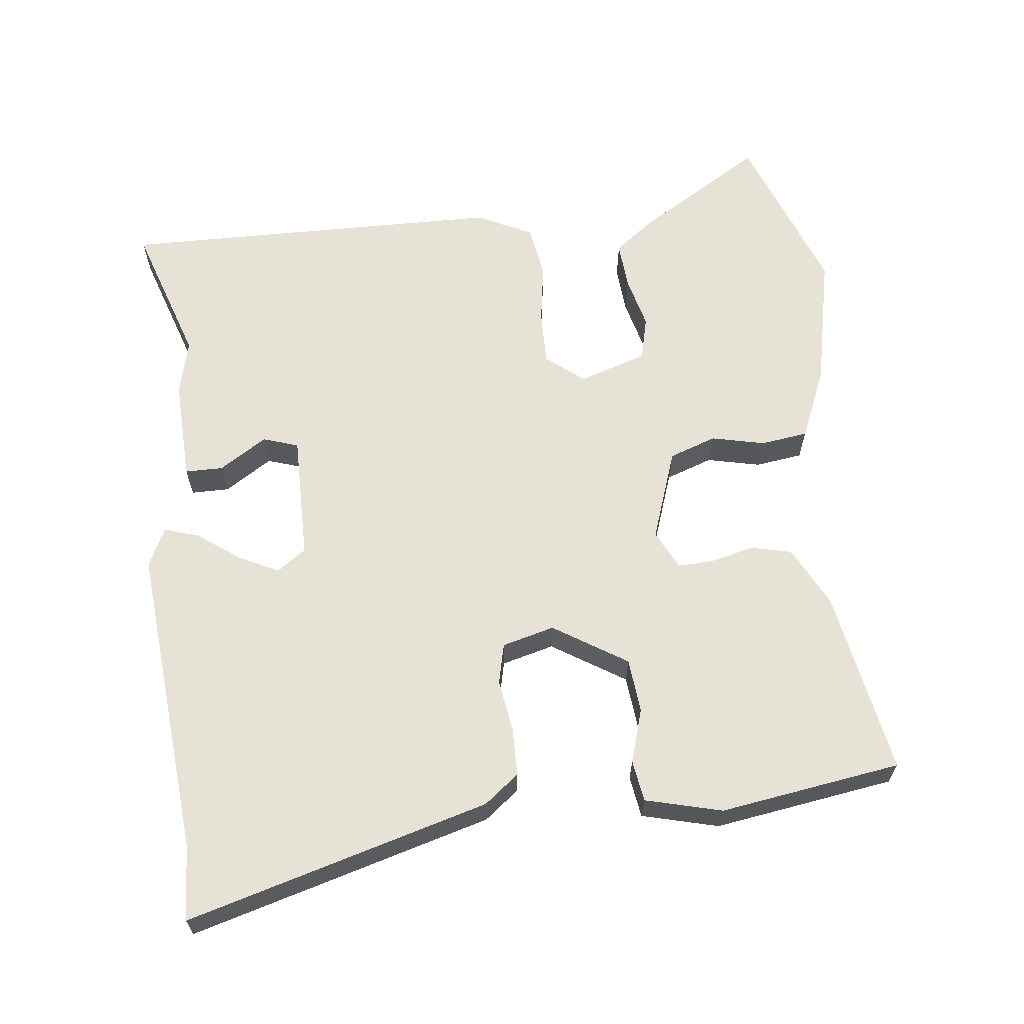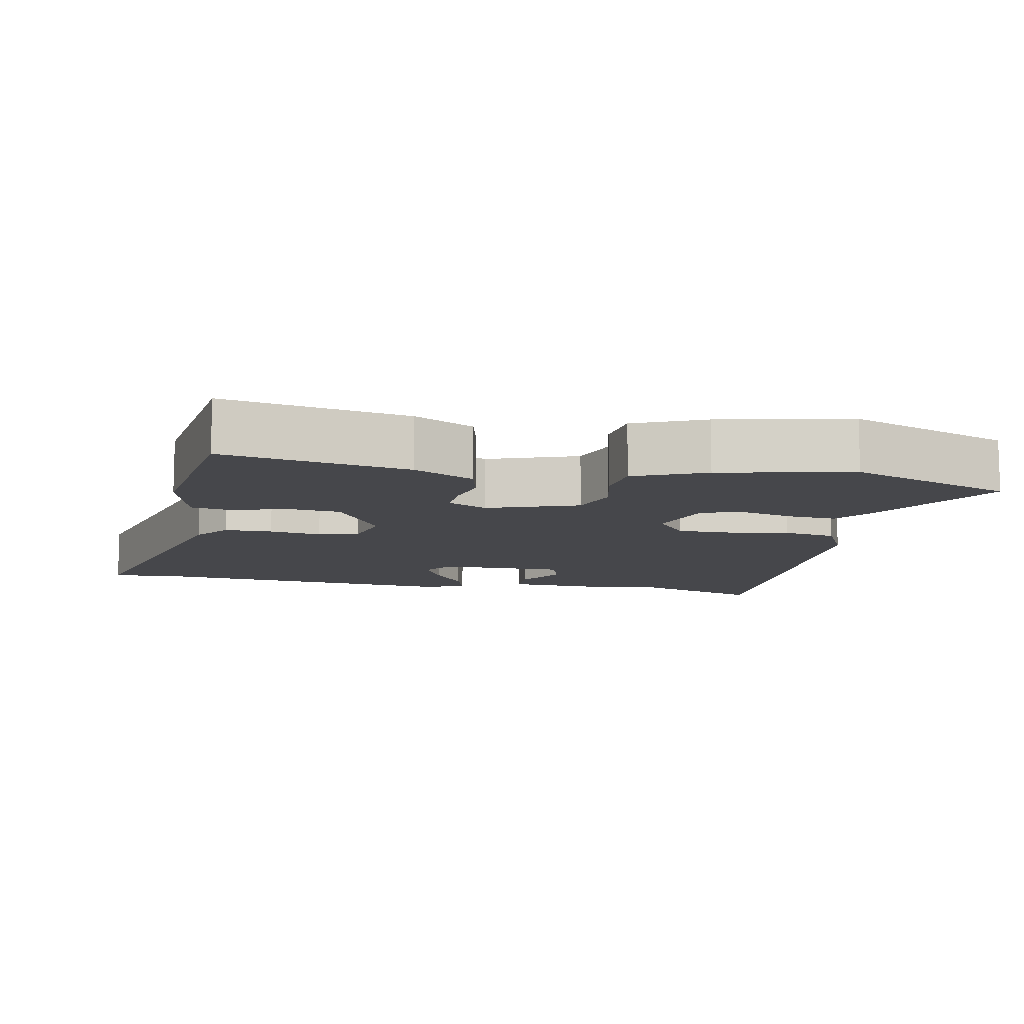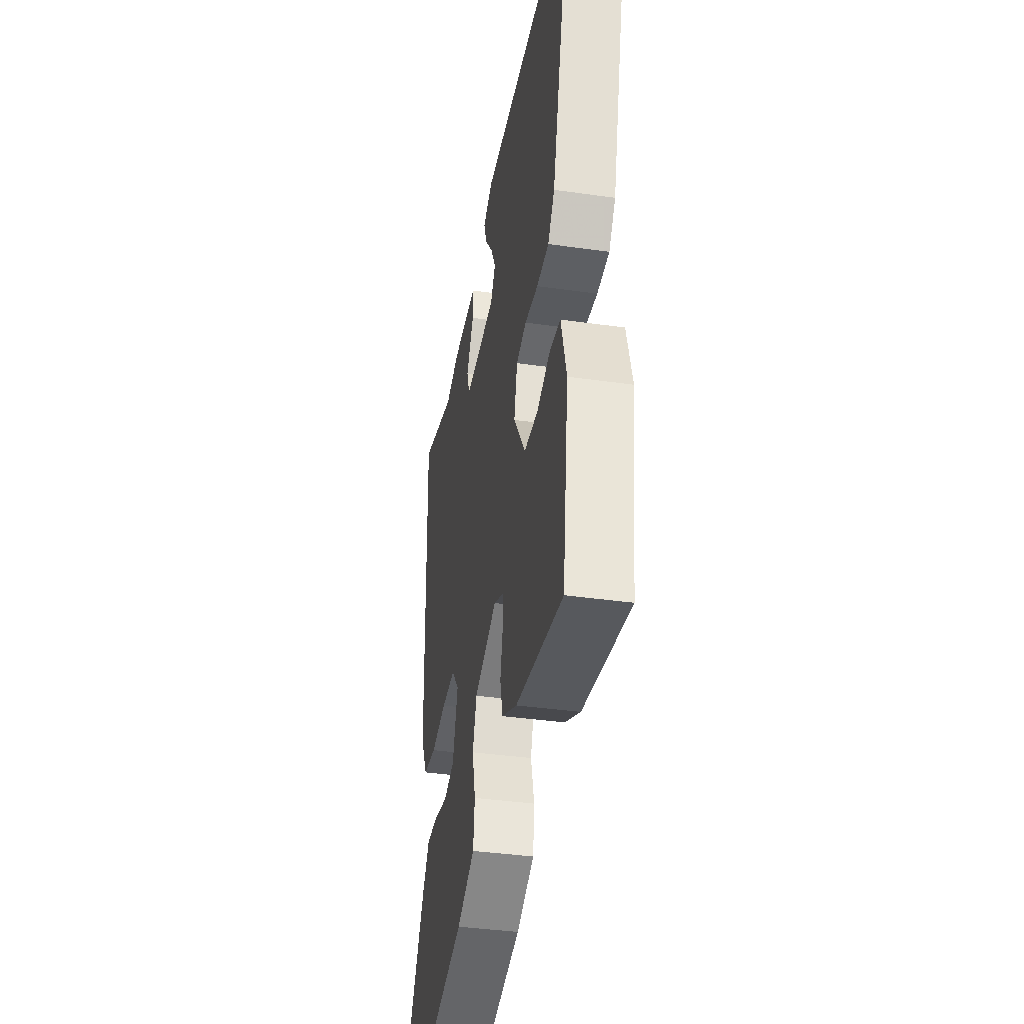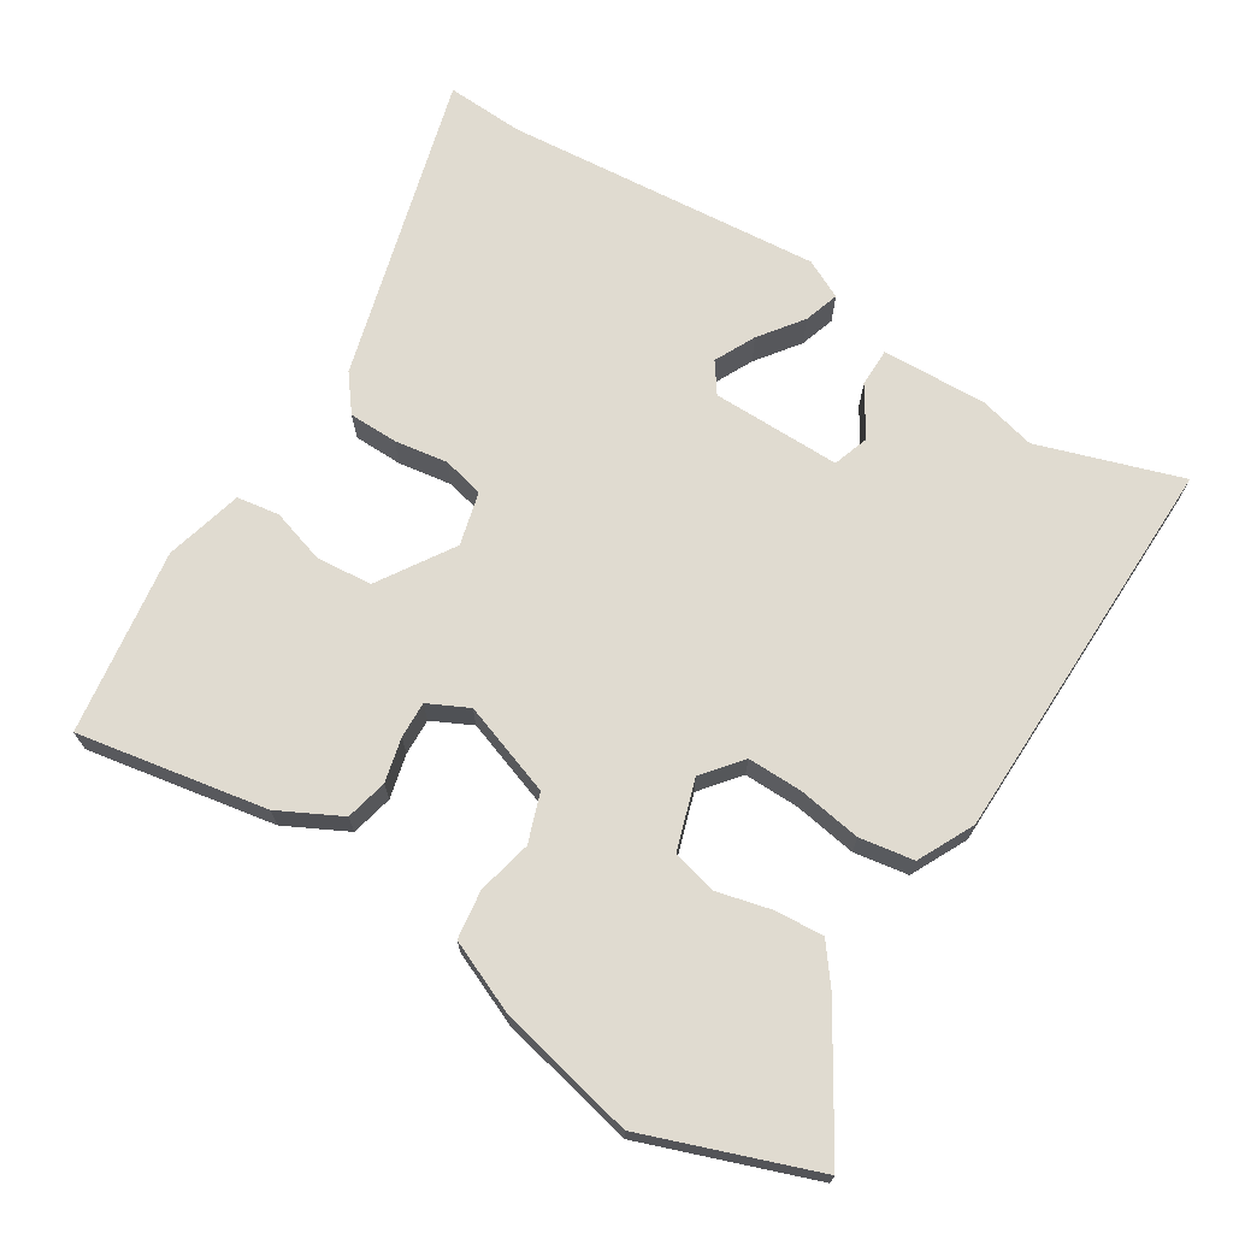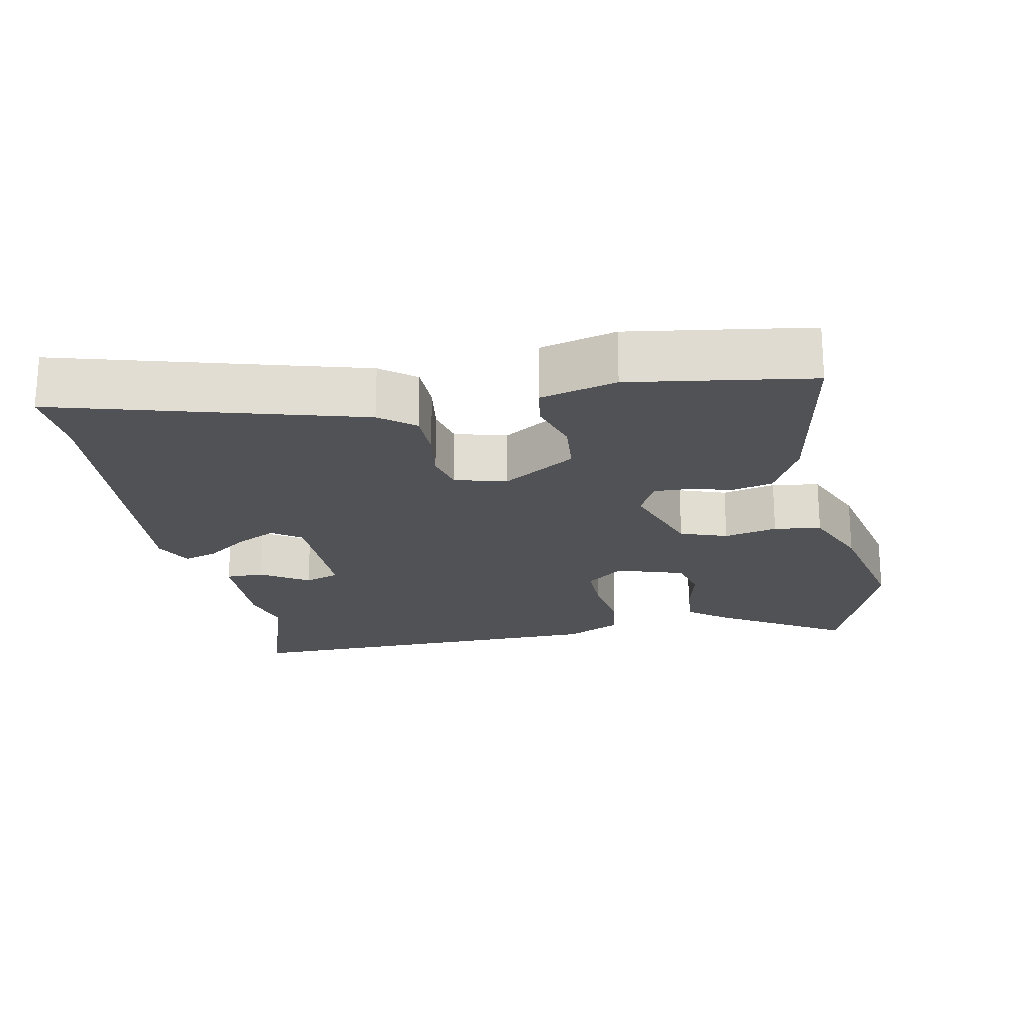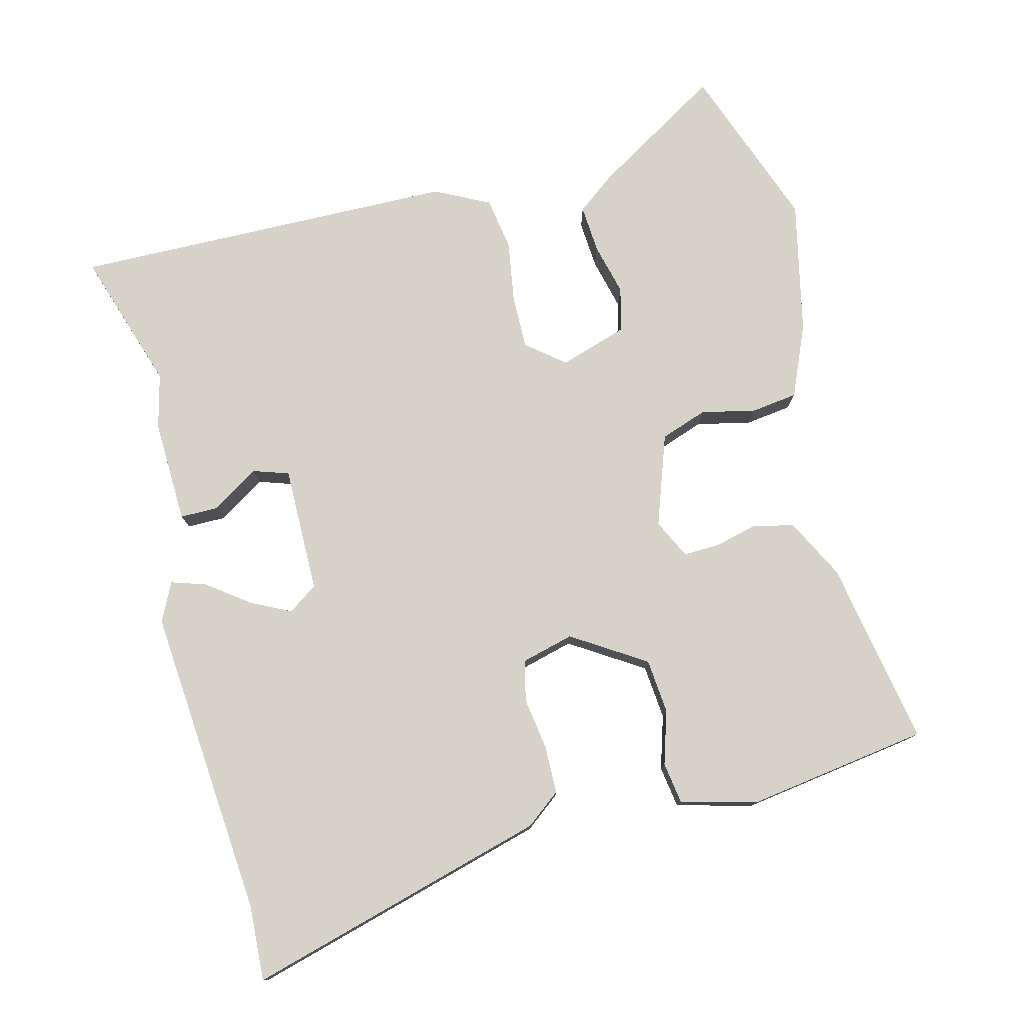
<metadata>
{"format":"obj","ext":"obj","renderer":"f3d","projection":"perspective","resolution":1024,"background":"white","views":[{"elev":63.6,"azim":82.6,"up":"+Y"},{"elev":-10.7,"azim":168.1,"up":"+Y"},{"elev":-38.4,"azim":79.8,"up":"+Z"},{"elev":69.8,"azim":-148.7,"up":"+Y"},{"elev":-20.9,"azim":100.3,"up":"+Y"},{"elev":77.6,"azim":75.0,"up":"+Y"}]}
</metadata>
<code>
v -0.528 0.07 0.509
v -0.332 0.07 0.448
v -0.256 0.07 0.468
v -0.112 0.07 0.465
v -0.111 0.07 0.412
v -0.152 0.07 0.345
v -0.135 0.07 0.296
v 0.041 0.07 0.3
v 0.069 0.07 0.341
v 0.041 0.07 0.396
v -0.003 0.07 0.454
v -0.019 0.07 0.502
v 0.034 0.07 0.529
v 0.468 0.07 0.498
v 0.573 0.07 0.505
v 0.462 0.07 0.083
v 0.425 0.07 0.034
v 0.358 0.07 0.032
v 0.285 0.07 0.042
v 0.229 0.07 0.028
v 0.211 0.07 -0.045
v 0.277 0.07 -0.146
v 0.353 0.07 -0.152
v 0.427 0.07 -0.128
v 0.485 0.07 -0.136
v 0.514 0.07 -0.242
v 0.48 0.07 -0.495
v 0.221 0.07 -0.452
v 0.136 0.07 -0.41
v 0.122 0.07 -0.353
v 0.136 0.07 -0.293
v 0.137 0.07 -0.243
v 0.082 0.07 -0.217
v -0.044 0.07 -0.263
v -0.066 0.07 -0.329
v -0.048 0.07 -0.403
v -0.056 0.07 -0.469
v -0.155 0.07 -0.513
v -0.34 0.07 -0.556
v -0.571 0.07 -0.475
v -0.464 0.07 -0.294
v -0.424 0.07 -0.24
v -0.357 0.07 -0.244
v -0.284 0.07 -0.261
v -0.223 0.07 -0.245
v -0.194 0.07 -0.15
v -0.237 0.07 -0.098
v -0.312 0.07 -0.1
v -0.398 0.07 -0.115
v -0.472 0.07 -0.104
v -0.511 0.07 -0.028
v -0.528 0 0.509
v -0.332 0 0.448
v -0.256 0 0.468
v -0.112 0 0.465
v -0.111 0 0.412
v -0.152 0 0.345
v -0.135 0 0.296
v 0.041 0 0.3
v 0.069 0 0.341
v 0.041 0 0.396
v -0.003 0 0.454
v -0.019 0 0.502
v 0.034 0 0.529
v 0.468 0 0.498
v 0.573 0 0.505
v 0.462 0 0.083
v 0.425 0 0.034
v 0.358 0 0.032
v 0.285 0 0.042
v 0.229 0 0.028
v 0.211 0 -0.045
v 0.277 0 -0.146
v 0.353 0 -0.152
v 0.427 0 -0.128
v 0.485 0 -0.136
v 0.514 0 -0.242
v 0.48 0 -0.495
v 0.221 0 -0.452
v 0.136 0 -0.41
v 0.122 0 -0.353
v 0.136 0 -0.293
v 0.137 0 -0.243
v 0.082 0 -0.217
v -0.044 0 -0.263
v -0.066 0 -0.329
v -0.048 0 -0.403
v -0.056 0 -0.469
v -0.155 0 -0.513
v -0.34 0 -0.556
v -0.571 0 -0.475
v -0.464 0 -0.294
v -0.424 0 -0.24
v -0.357 0 -0.244
v -0.284 0 -0.261
v -0.223 0 -0.245
v -0.194 0 -0.15
v -0.237 0 -0.098
v -0.312 0 -0.1
v -0.398 0 -0.115
v -0.472 0 -0.104
v -0.511 0 -0.028
f 51 1 2
f 50 51 2
f 49 50 2
f 48 49 2
f 47 48 2 3
f 46 47 3
f 42 43 44
f 41 42 44
f 40 41 44
f 39 40 44
f 38 39 44
f 37 38 44
f 36 37 44
f 35 36 44
f 34 35 44 45
f 33 34 45 46
f 29 30 31
f 28 29 31
f 27 28 31
f 26 27 31
f 25 26 31
f 24 25 31
f 23 24 31
f 22 23 31 32
f 21 22 32 33
f 17 18 19
f 16 17 19
f 15 16 19
f 14 15 19
f 14 19 20
f 12 13 14
f 11 12 14
f 10 11 14
f 9 10 14 20
f 21 33 46
f 20 21 46
f 9 20 46
f 8 9 46
f 4 5 6
f 3 4 6
f 46 3 6 7
f 7 8 46
f 53 52 102
f 53 102 101
f 53 101 100
f 53 100 99
f 54 53 99 98
f 54 98 97
f 95 94 93
f 95 93 92
f 95 92 91
f 95 91 90
f 95 90 89
f 95 89 88
f 95 88 87
f 95 87 86
f 96 95 86 85
f 97 96 85 84
f 82 81 80
f 82 80 79
f 82 79 78
f 82 78 77
f 82 77 76
f 82 76 75
f 82 75 74
f 83 82 74 73
f 84 83 73 72
f 70 69 68
f 70 68 67
f 70 67 66
f 70 66 65
f 71 70 65
f 65 64 63
f 65 63 62
f 65 62 61
f 71 65 61 60
f 97 84 72
f 97 72 71
f 97 71 60
f 97 60 59
f 57 56 55
f 57 55 54
f 58 57 54 97
f 97 59 58
f 1 52 53 2
f 2 53 54 3
f 3 54 55 4
f 4 55 56 5
f 5 56 57 6
f 6 57 58 7
f 7 58 59 8
f 8 59 60 9
f 9 60 61 10
f 10 61 62 11
f 11 62 63 12
f 12 63 64 13
f 13 64 65 14
f 14 65 66 15
f 15 66 67 16
f 16 67 68 17
f 17 68 69 18
f 18 69 70 19
f 19 70 71 20
f 20 71 72 21
f 21 72 73 22
f 22 73 74 23
f 23 74 75 24
f 24 75 76 25
f 25 76 77 26
f 26 77 78 27
f 27 78 79 28
f 28 79 80 29
f 29 80 81 30
f 30 81 82 31
f 31 82 83 32
f 32 83 84 33
f 33 84 85 34
f 34 85 86 35
f 35 86 87 36
f 36 87 88 37
f 37 88 89 38
f 38 89 90 39
f 39 90 91 40
f 40 91 92 41
f 41 92 93 42
f 42 93 94 43
f 43 94 95 44
f 44 95 96 45
f 45 96 97 46
f 46 97 98 47
f 47 98 99 48
f 48 99 100 49
f 49 100 101 50
f 50 101 102 51
f 51 102 52 1

</code>
